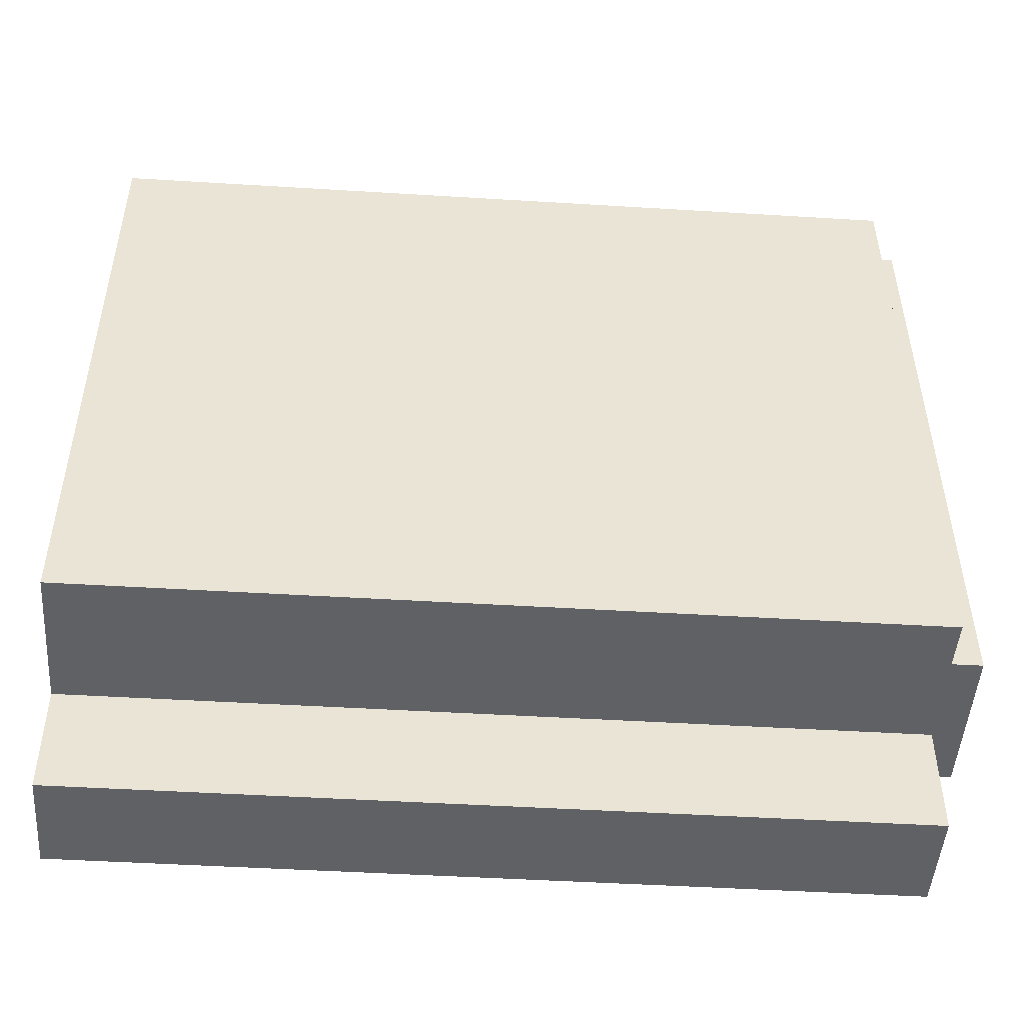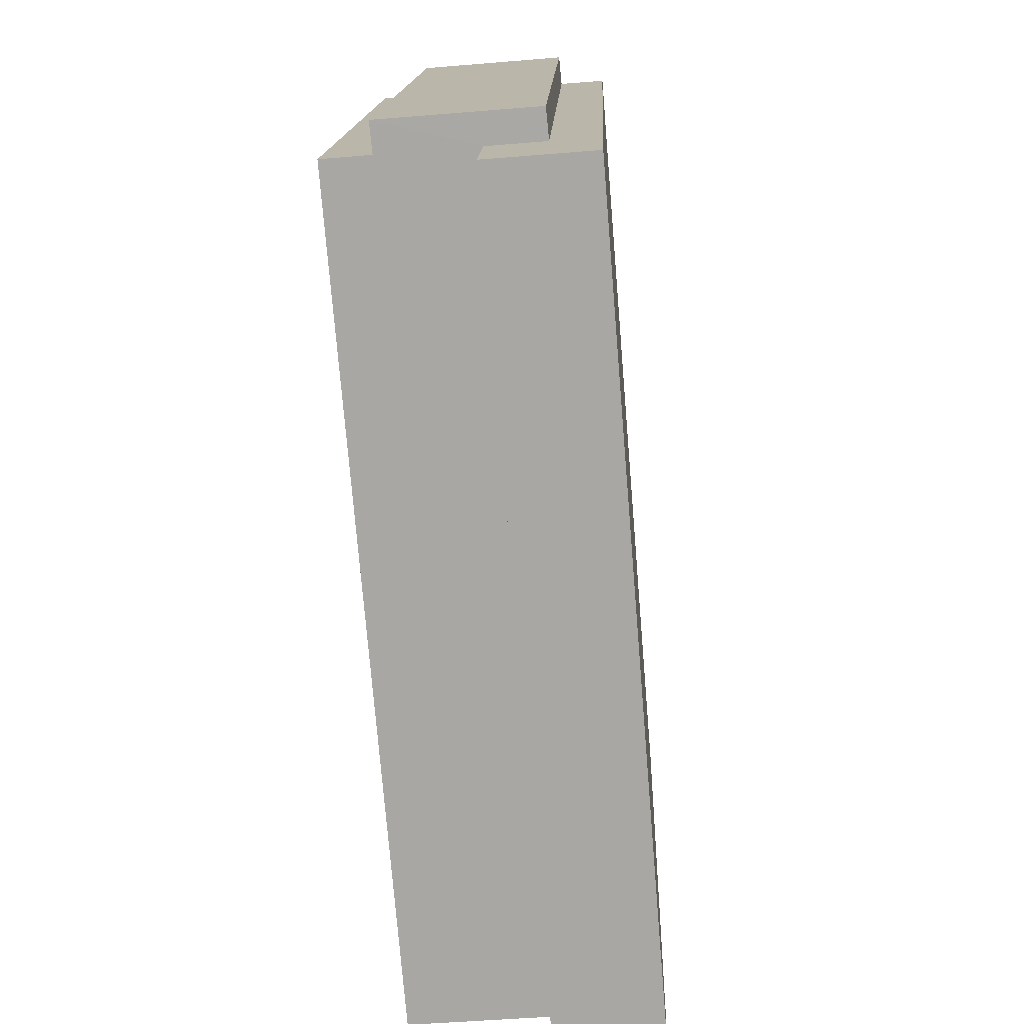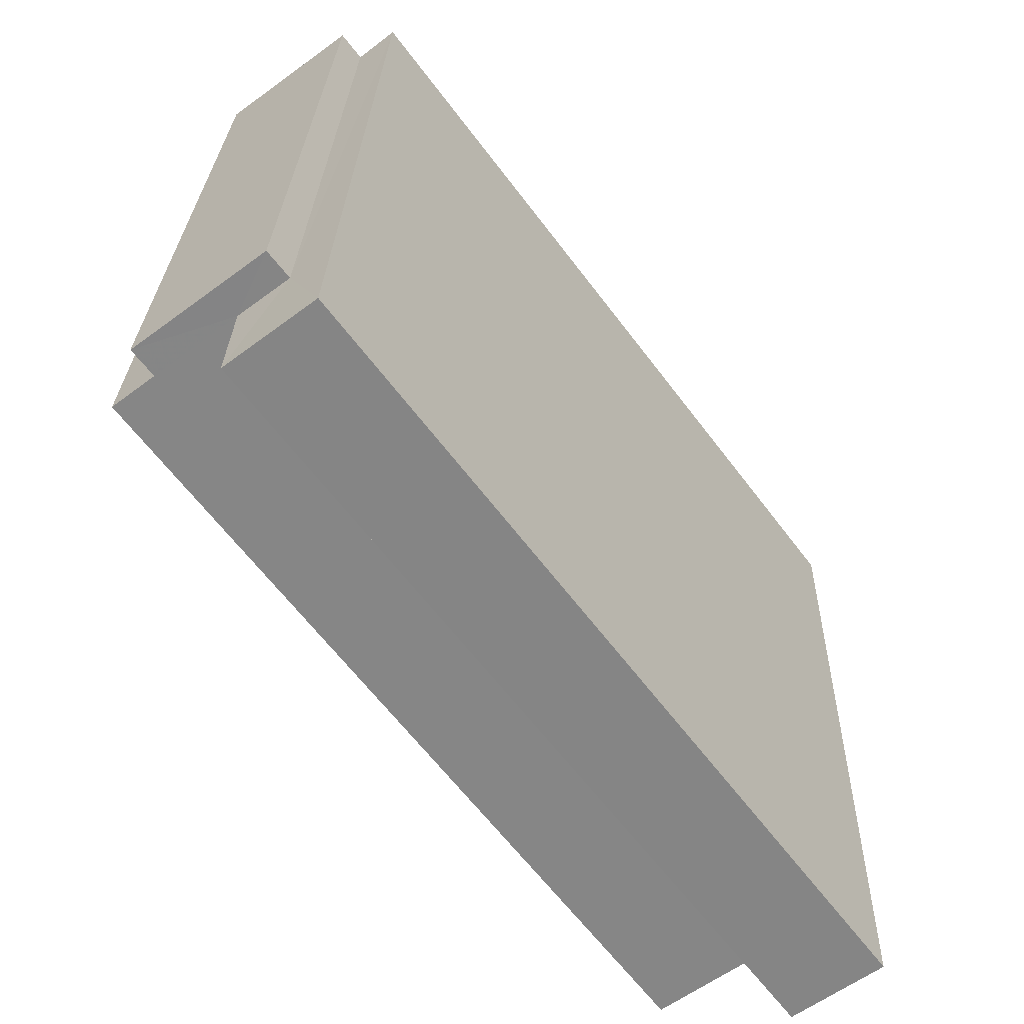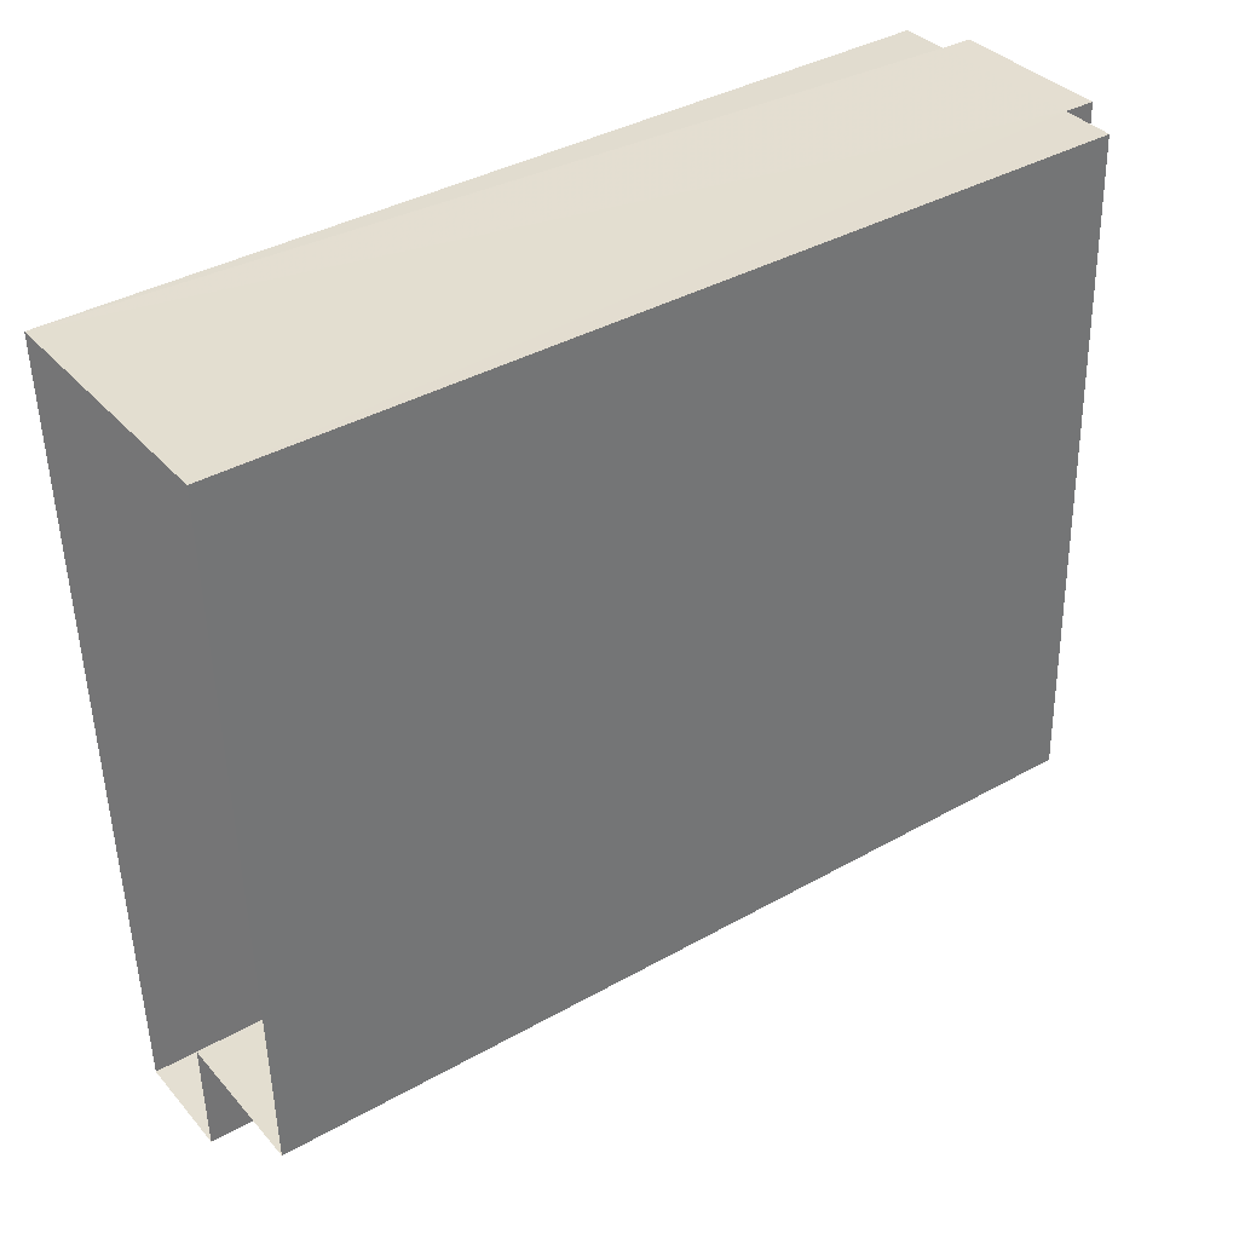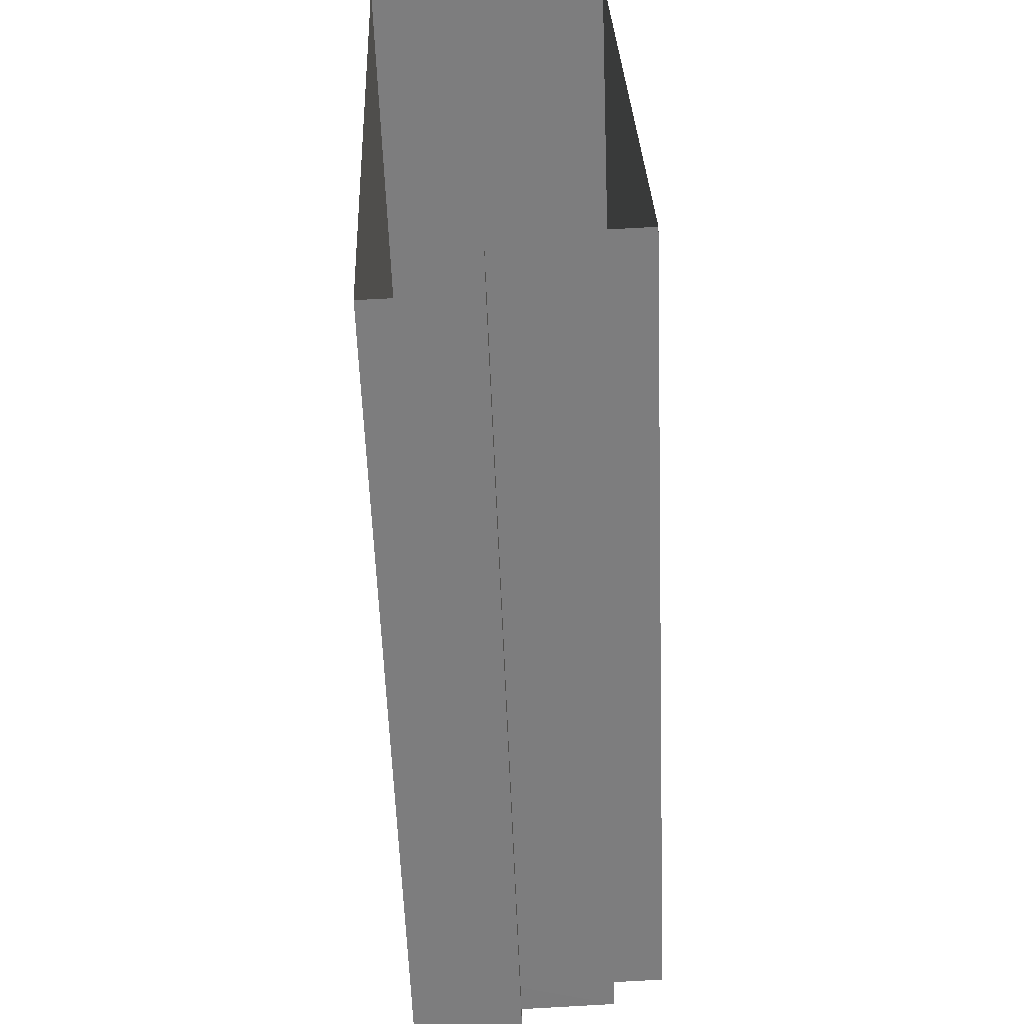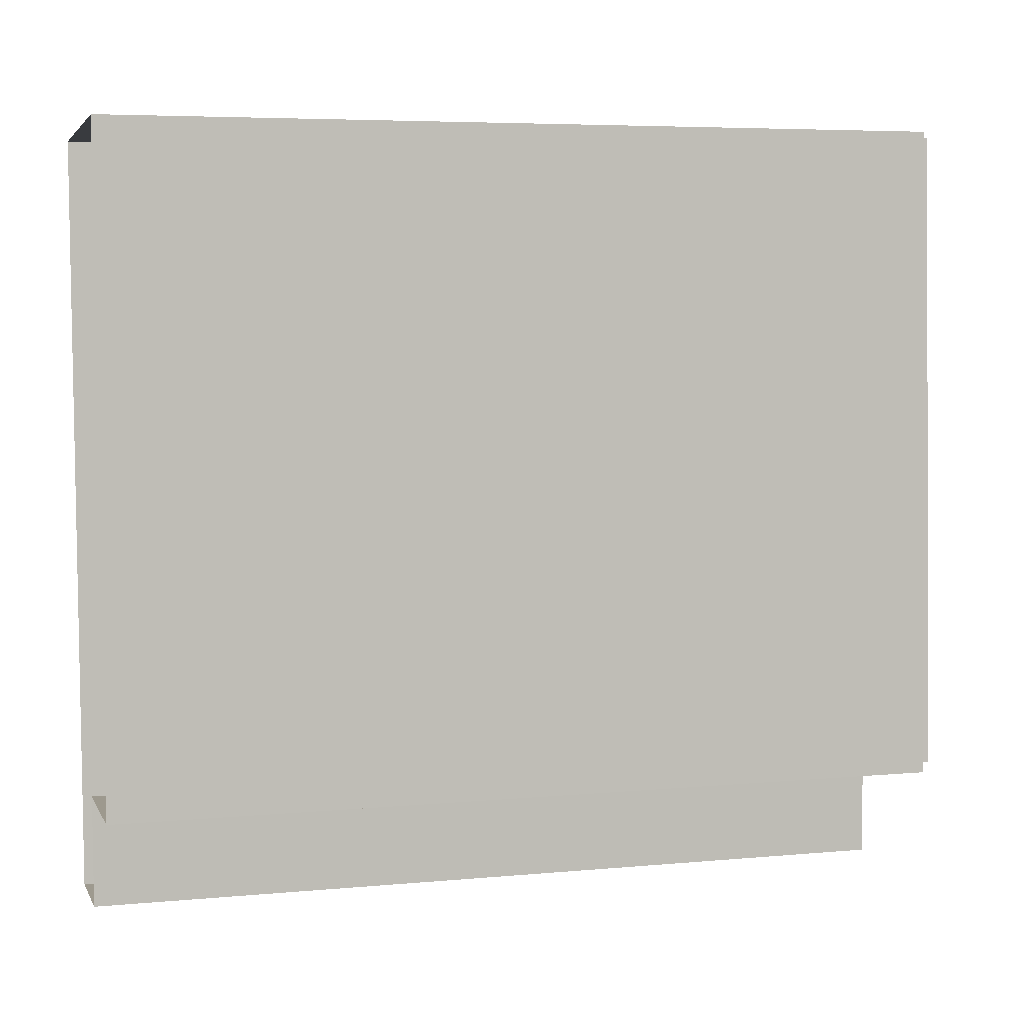
<metadata>
{"format":"obj","ext":"obj","renderer":"f3d","projection":"perspective","resolution":1024,"background":"white","views":[{"elev":-46.5,"azim":-94.0,"up":"+Y"},{"elev":-75.1,"azim":4.7,"up":"+Y"},{"elev":-63.5,"azim":37.0,"up":"+Y"},{"elev":38.5,"azim":-125.3,"up":"+Y"},{"elev":-58.9,"azim":-177.8,"up":"+Y"},{"elev":5.7,"azim":-105.9,"up":"+Y"}]}
</metadata>
<code>
v -3.719e+05 -1.056e+05 25.27
v -3.719e+05 -1.056e+05 25.27
v -3.719e+05 -1.056e+05 25.27
v -3.719e+05 -1.056e+05 25.27
v -3.719e+05 -1.056e+05 25.27
v -3.719e+05 -1.056e+05 25.27
v -3.719e+05 -1.056e+05 41.62
v -3.719e+05 -1.056e+05 41.62
v -3.719e+05 -1.056e+05 41.62
v -3.719e+05 -1.056e+05 41.62
v -3.719e+05 -1.056e+05 41.62
v -3.719e+05 -1.056e+05 41.62
v -3.719e+05 -1.056e+05 42.21
v -3.719e+05 -1.056e+05 42.21
v -3.719e+05 -1.056e+05 42.21
v -3.719e+05 -1.056e+05 42.21
v -3.719e+05 -1.056e+05 41.62
v -3.719e+05 -1.056e+05 41.62
v -3.719e+05 -1.056e+05 41.62
v -3.719e+05 -1.056e+05 41.62
f 1 2 3
f 3 2 4
f 1 5 2
f 4 2 6
f 7 8 9
f 9 8 10
f 7 11 8
f 10 8 12
f 13 14 15
f 13 16 14
f 17 18 19
f 17 20 18
f 18 4 6
f 19 18 6
f 10 5 1
f 9 10 1
f 8 13 15
f 8 11 13
f 17 14 16
f 20 17 16
f 4 20 3
f 3 11 7
f 4 18 20
f 11 20 13
f 13 20 16
f 3 20 11
f 7 1 3
f 7 9 1
f 19 6 17
f 6 2 17
f 17 12 14
f 14 12 15
f 15 12 8
f 17 2 12
f 10 2 5
f 10 12 2

</code>
